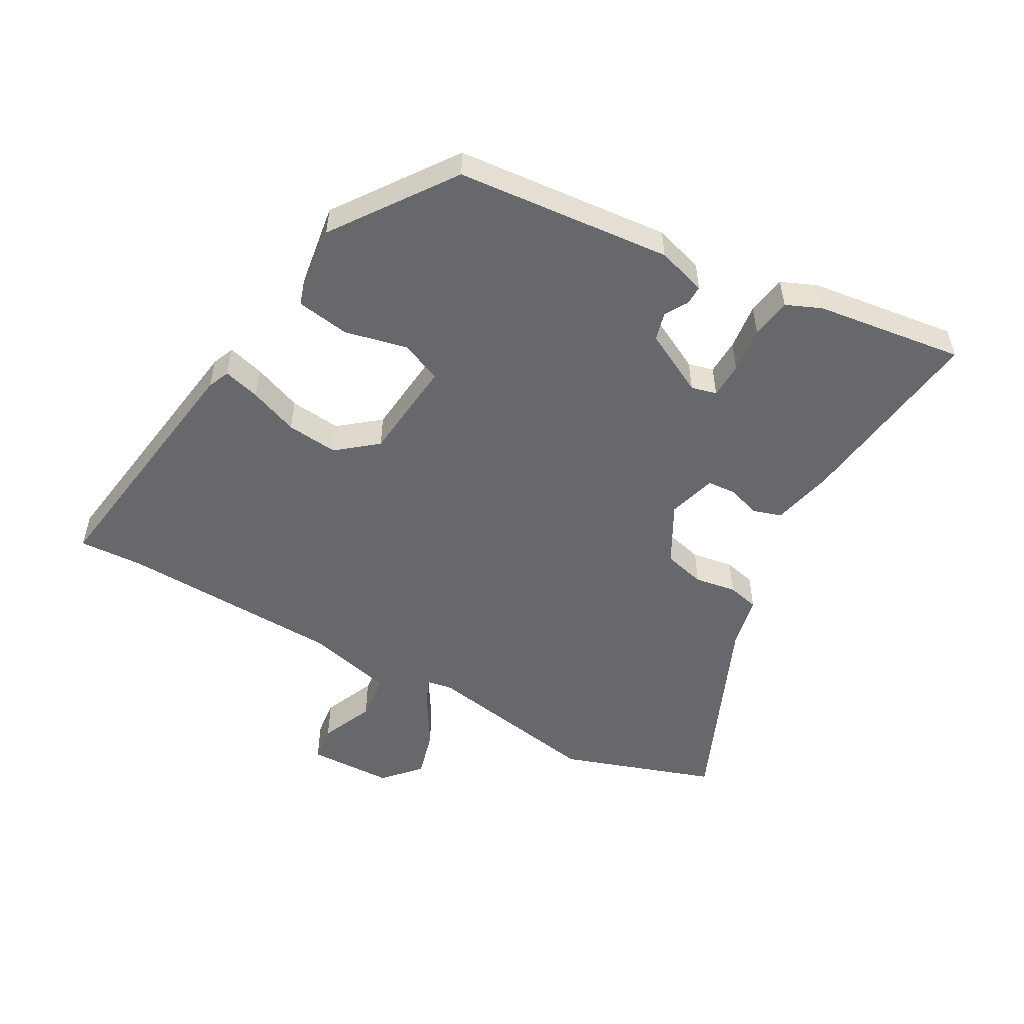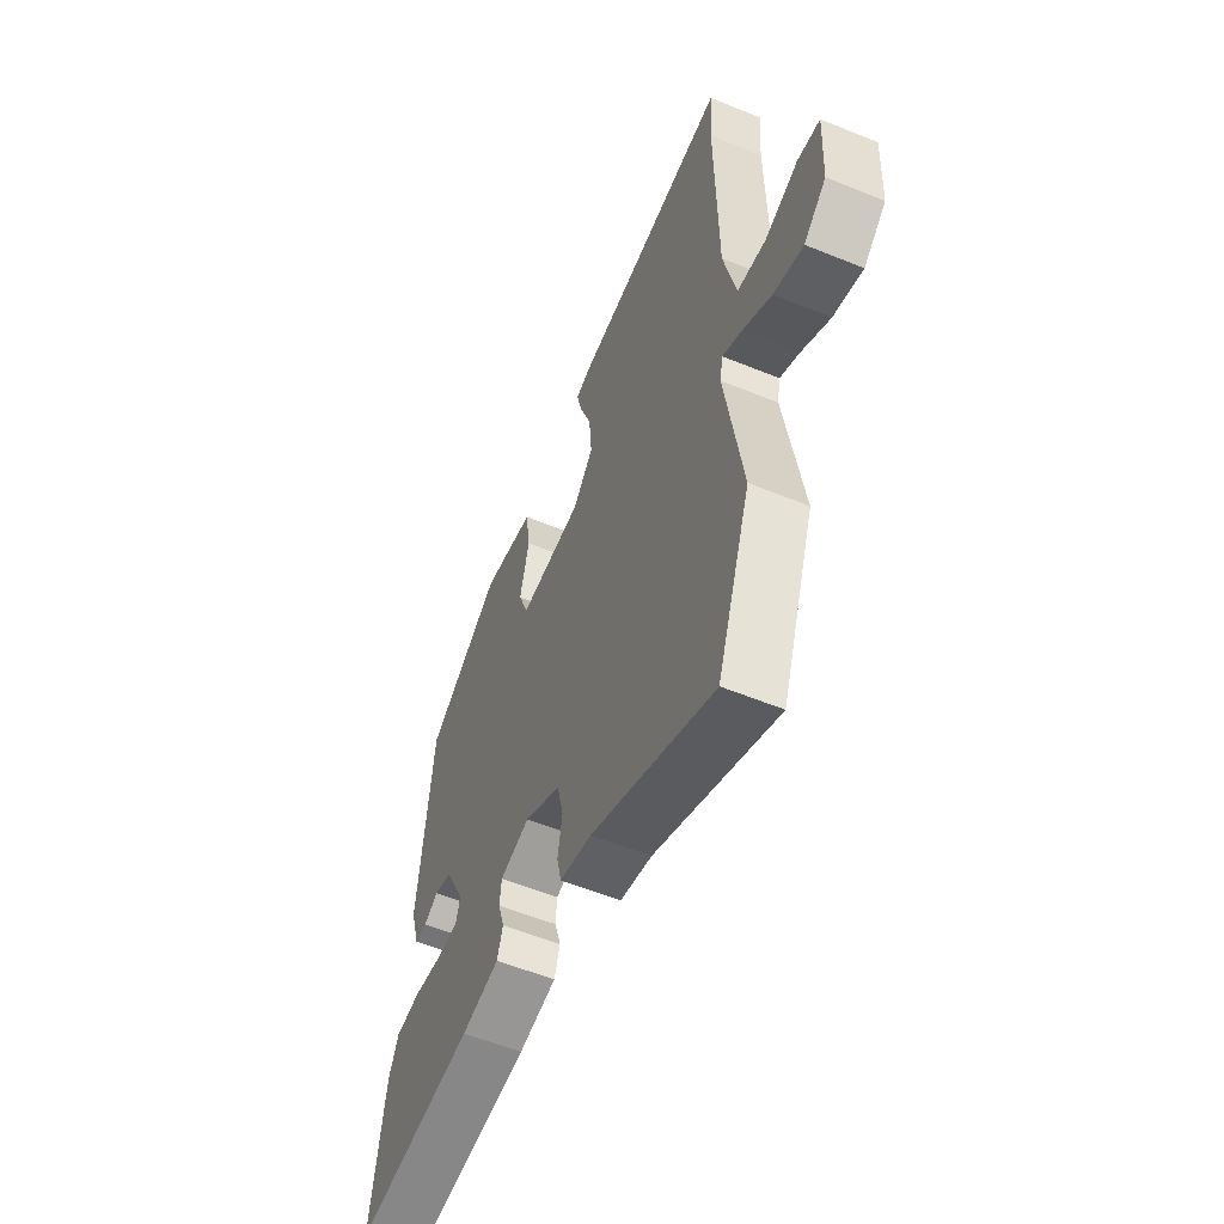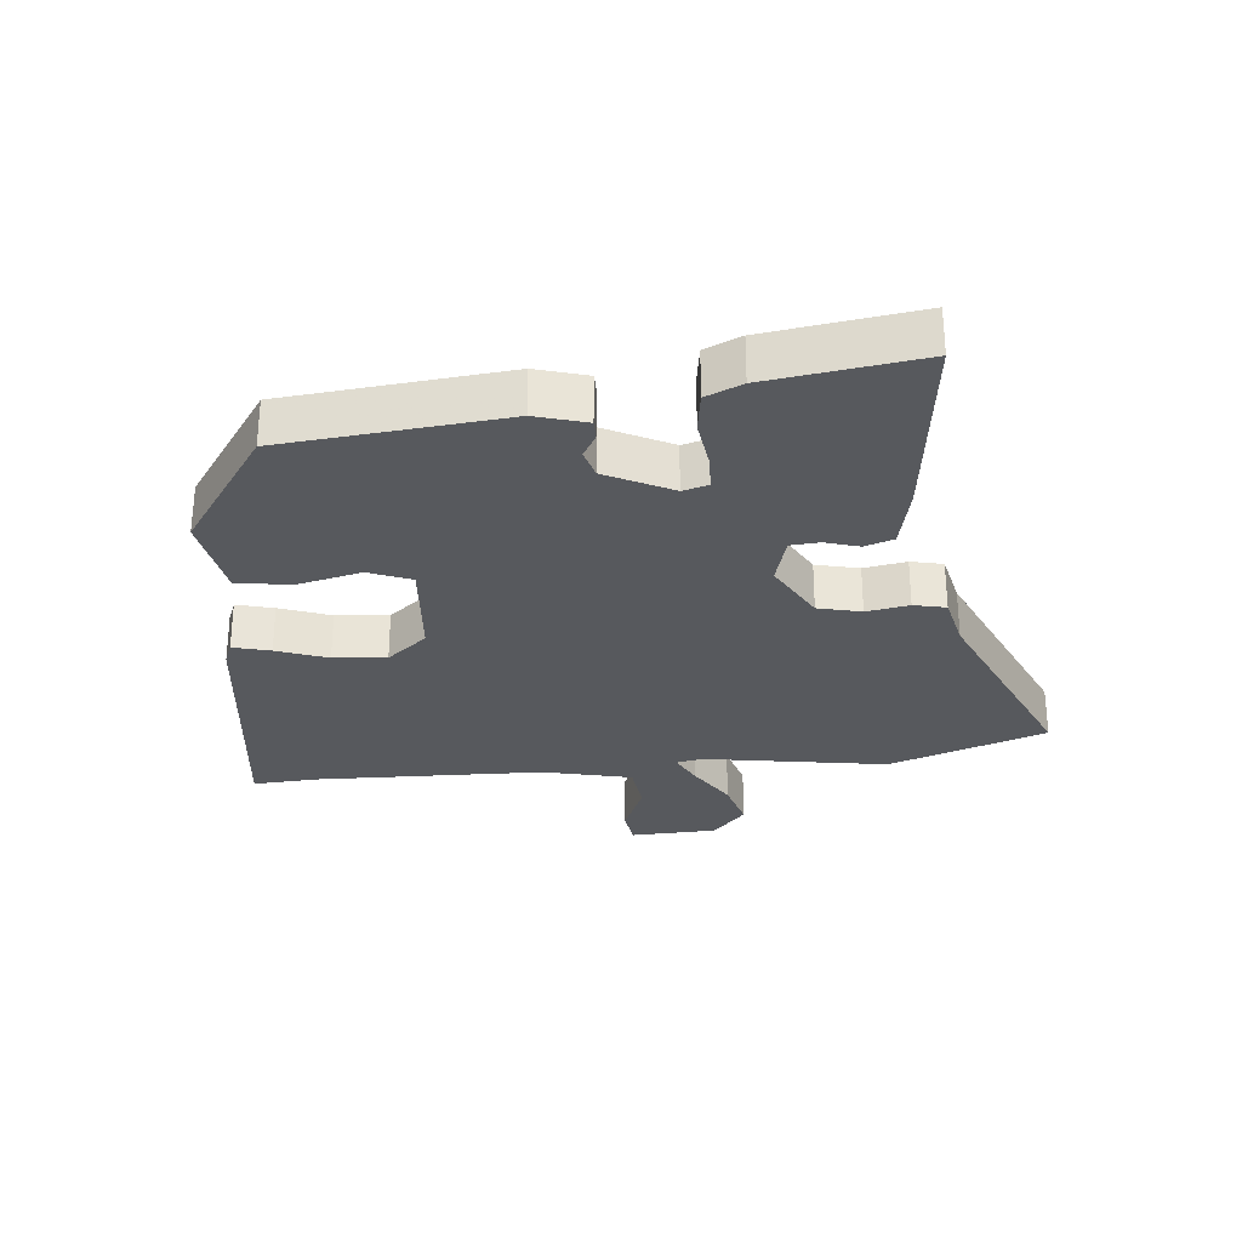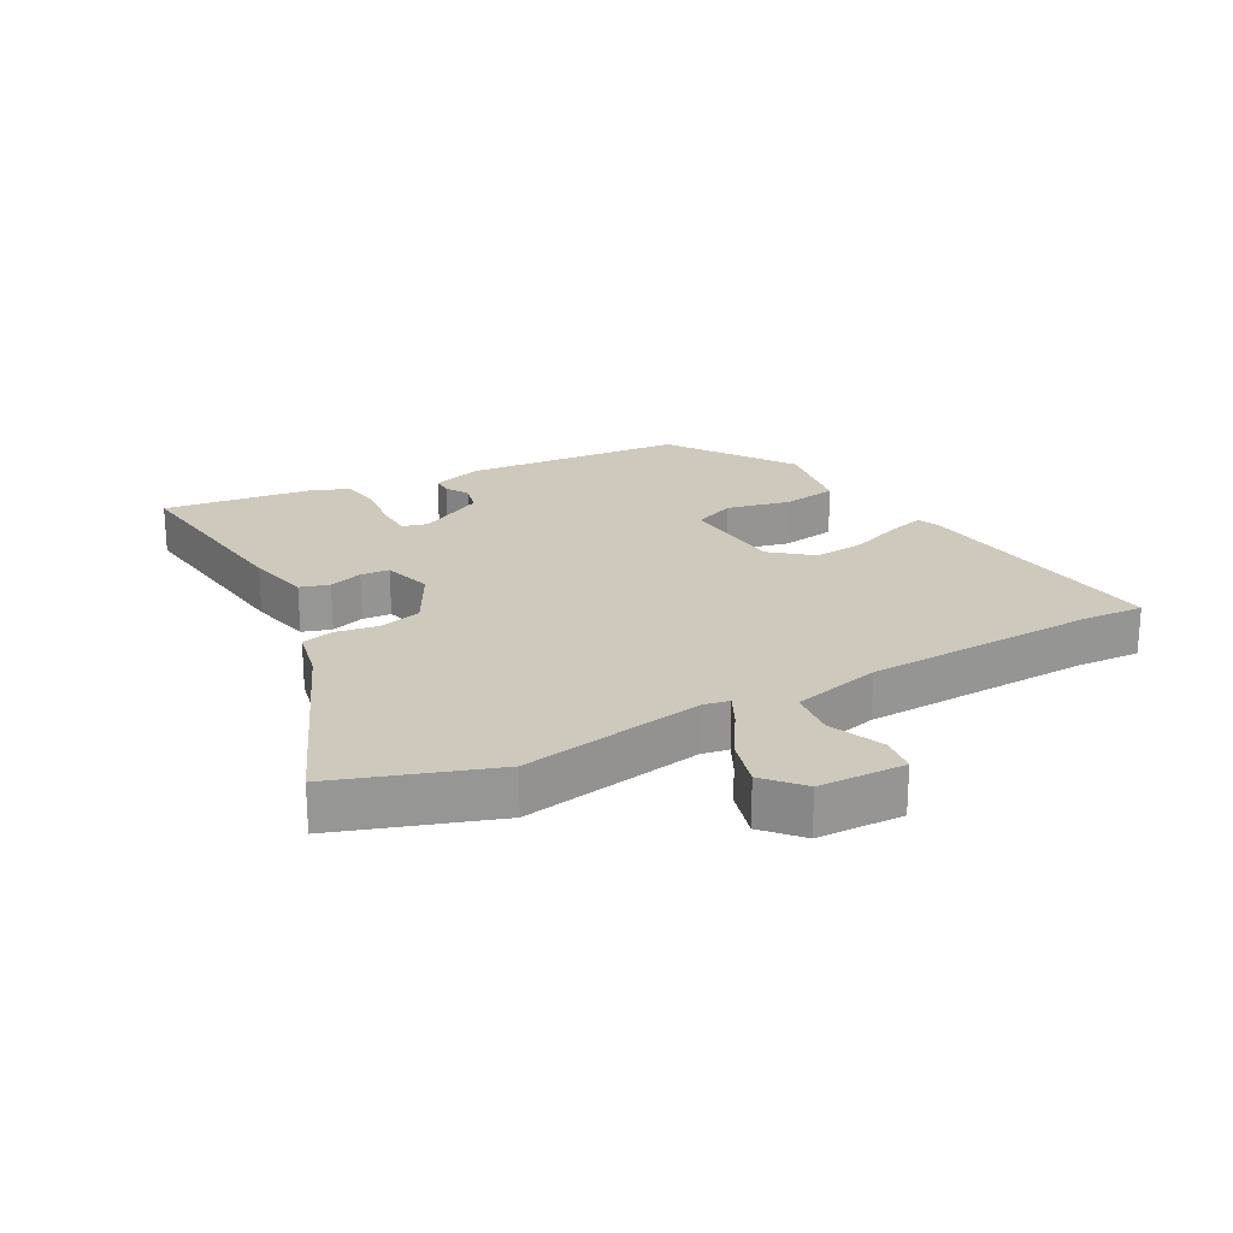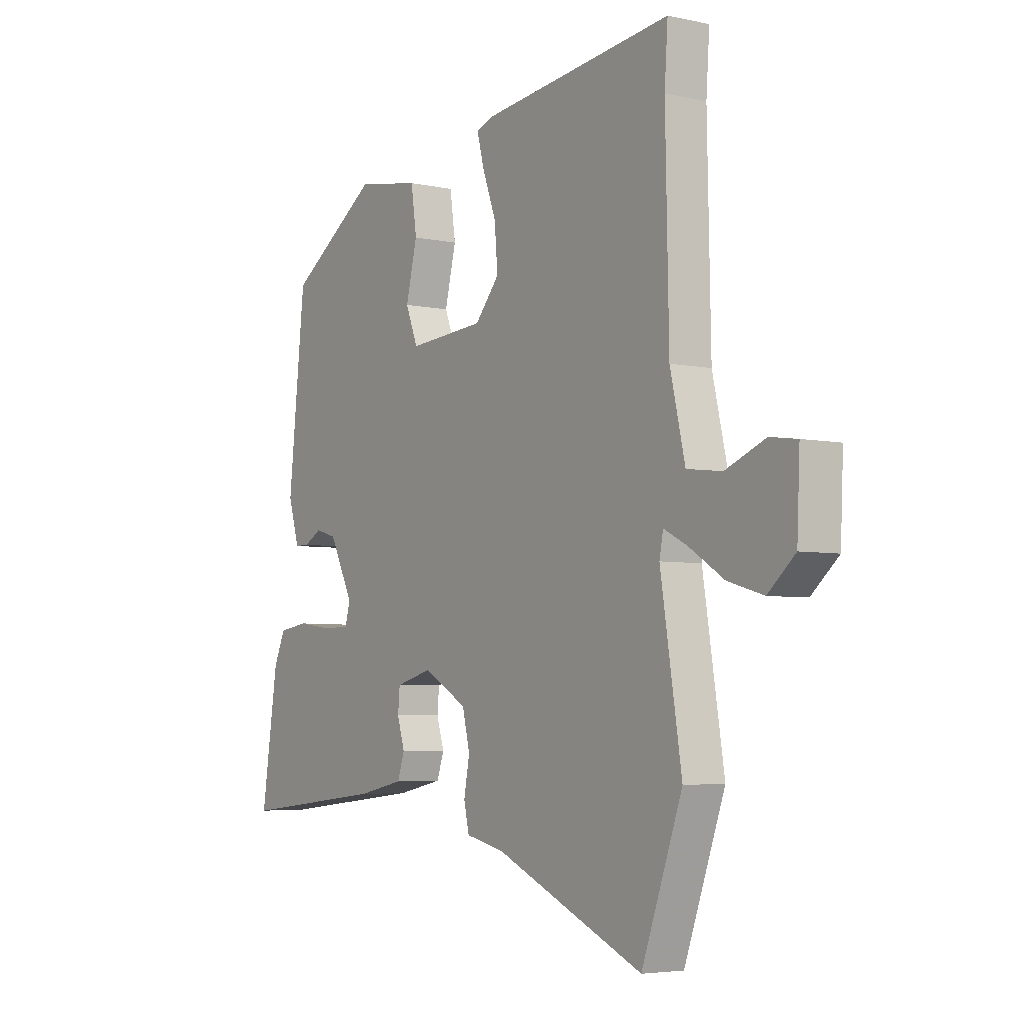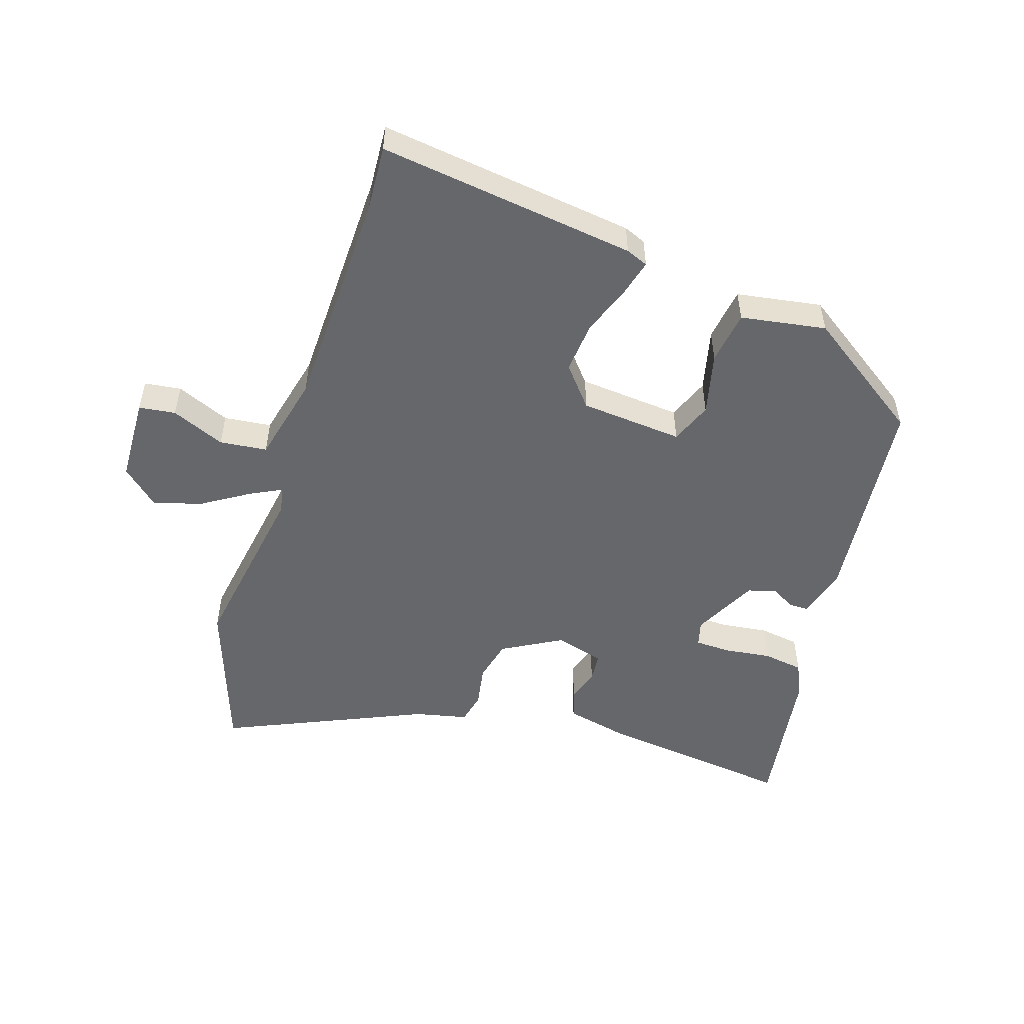
<metadata>
{"format":"obj","ext":"obj","renderer":"f3d","projection":"perspective","resolution":1024,"background":"white","views":[{"elev":-52.4,"azim":59.9,"up":"+Y"},{"elev":-56.3,"azim":-113.2,"up":"+Z"},{"elev":-29.4,"azim":95.3,"up":"+Y"},{"elev":22.6,"azim":-119.3,"up":"+Y"},{"elev":-4.8,"azim":-124.7,"up":"+Z"},{"elev":-52.1,"azim":-18.2,"up":"+Y"}]}
</metadata>
<code>
v -0.498 0.07 0.47
v -0.505 0.07 0.572
v -0.096 0.07 0.521
v -0.061 0.07 0.507
v -0.076 0.07 0.449
v -0.105 0.07 0.37
v -0.112 0.07 0.288
v -0.06 0.07 0.226
v 0.103 0.07 0.213
v 0.129 0.07 0.279
v 0.105 0.07 0.378
v 0.117 0.07 0.463
v 0.252 0.07 0.486
v 0.444 0.07 0.355
v 0.48 0.07 0.013
v 0.457 0.07 -0.066
v 0.426 0.07 -0.066
v 0.389 0.07 -0.045
v 0.344 0.07 -0.058
v 0.293 0.07 -0.16
v 0.304 0.07 -0.2
v 0.361 0.07 -0.201
v 0.435 0.07 -0.191
v 0.499 0.07 -0.2
v 0.524 0.07 -0.256
v 0.559 0.07 -0.491
v 0.247 0.07 -0.456
v 0.149 0.07 -0.435
v 0.134 0.07 -0.39
v 0.15 0.07 -0.337
v 0.146 0.07 -0.292
v 0.069 0.07 -0.271
v -0.025 0.07 -0.324
v -0.041 0.07 -0.391
v -0.029 0.07 -0.457
v -0.04 0.07 -0.507
v -0.123 0.07 -0.526
v -0.44 0.07 -0.668
v -0.527 0.07 -0.425
v -0.482 0.07 -0.14
v -0.49 0.07 -0.098
v -0.541 0.07 -0.124
v -0.615 0.07 -0.171
v -0.691 0.07 -0.193
v -0.749 0.07 -0.142
v -0.755 0.07 -0.007
v -0.697 0.07 0.001
v -0.612 0.07 -0.034
v -0.537 0.07 -0.025
v -0.505 0.07 0.114
v -0.498 0 0.47
v -0.505 0 0.572
v -0.096 0 0.521
v -0.061 0 0.507
v -0.076 0 0.449
v -0.105 0 0.37
v -0.112 0 0.288
v -0.06 0 0.226
v 0.103 0 0.213
v 0.129 0 0.279
v 0.105 0 0.378
v 0.117 0 0.463
v 0.252 0 0.486
v 0.444 0 0.355
v 0.48 0 0.013
v 0.457 0 -0.066
v 0.426 0 -0.066
v 0.389 0 -0.045
v 0.344 0 -0.058
v 0.293 0 -0.16
v 0.304 0 -0.2
v 0.361 0 -0.201
v 0.435 0 -0.191
v 0.499 0 -0.2
v 0.524 0 -0.256
v 0.559 0 -0.491
v 0.247 0 -0.456
v 0.149 0 -0.435
v 0.134 0 -0.39
v 0.15 0 -0.337
v 0.146 0 -0.292
v 0.069 0 -0.271
v -0.025 0 -0.324
v -0.041 0 -0.391
v -0.029 0 -0.457
v -0.04 0 -0.507
v -0.123 0 -0.526
v -0.44 0 -0.668
v -0.527 0 -0.425
v -0.482 0 -0.14
v -0.49 0 -0.098
v -0.541 0 -0.124
v -0.615 0 -0.171
v -0.691 0 -0.193
v -0.749 0 -0.142
v -0.755 0 -0.007
v -0.697 0 0.001
v -0.612 0 -0.034
v -0.537 0 -0.025
v -0.505 0 0.114
f 45 46 47 48
f 45 48 49
f 42 43 44 45
f 41 42 45 49
f 37 38 39 40
f 37 40 41
f 34 35 36 37
f 33 34 37 41
f 32 33 41 49
f 27 28 29 30
f 27 30 31
f 26 27 31
f 25 26 31
f 22 23 24 25
f 21 22 25 31
f 20 21 31 32
f 15 16 17 18
f 15 18 19
f 14 15 19
f 10 11 12 13
f 9 10 13 14
f 3 4 5 6
f 1 2 3 6
f 50 1 6 7
f 49 50 7 8
f 32 49 8 9
f 19 20 32
f 9 14 19 32
f 98 97 96 95
f 99 98 95
f 95 94 93 92
f 99 95 92 91
f 90 89 88 87
f 91 90 87
f 87 86 85 84
f 91 87 84 83
f 99 91 83 82
f 80 79 78 77
f 81 80 77
f 81 77 76
f 81 76 75
f 75 74 73 72
f 81 75 72 71
f 82 81 71 70
f 68 67 66 65
f 69 68 65
f 69 65 64
f 63 62 61 60
f 64 63 60 59
f 56 55 54 53
f 56 53 52 51
f 57 56 51 100
f 58 57 100 99
f 59 58 99 82
f 82 70 69
f 82 69 64 59
f 1 51 52 2
f 2 52 53 3
f 3 53 54 4
f 4 54 55 5
f 5 55 56 6
f 6 56 57 7
f 7 57 58 8
f 8 58 59 9
f 9 59 60 10
f 10 60 61 11
f 11 61 62 12
f 12 62 63 13
f 13 63 64 14
f 14 64 65 15
f 15 65 66 16
f 16 66 67 17
f 17 67 68 18
f 18 68 69 19
f 19 69 70 20
f 20 70 71 21
f 21 71 72 22
f 22 72 73 23
f 23 73 74 24
f 24 74 75 25
f 25 75 76 26
f 26 76 77 27
f 27 77 78 28
f 28 78 79 29
f 29 79 80 30
f 30 80 81 31
f 31 81 82 32
f 32 82 83 33
f 33 83 84 34
f 34 84 85 35
f 35 85 86 36
f 36 86 87 37
f 37 87 88 38
f 38 88 89 39
f 39 89 90 40
f 40 90 91 41
f 41 91 92 42
f 42 92 93 43
f 43 93 94 44
f 44 94 95 45
f 45 95 96 46
f 46 96 97 47
f 47 97 98 48
f 48 98 99 49
f 49 99 100 50
f 50 100 51 1

</code>
